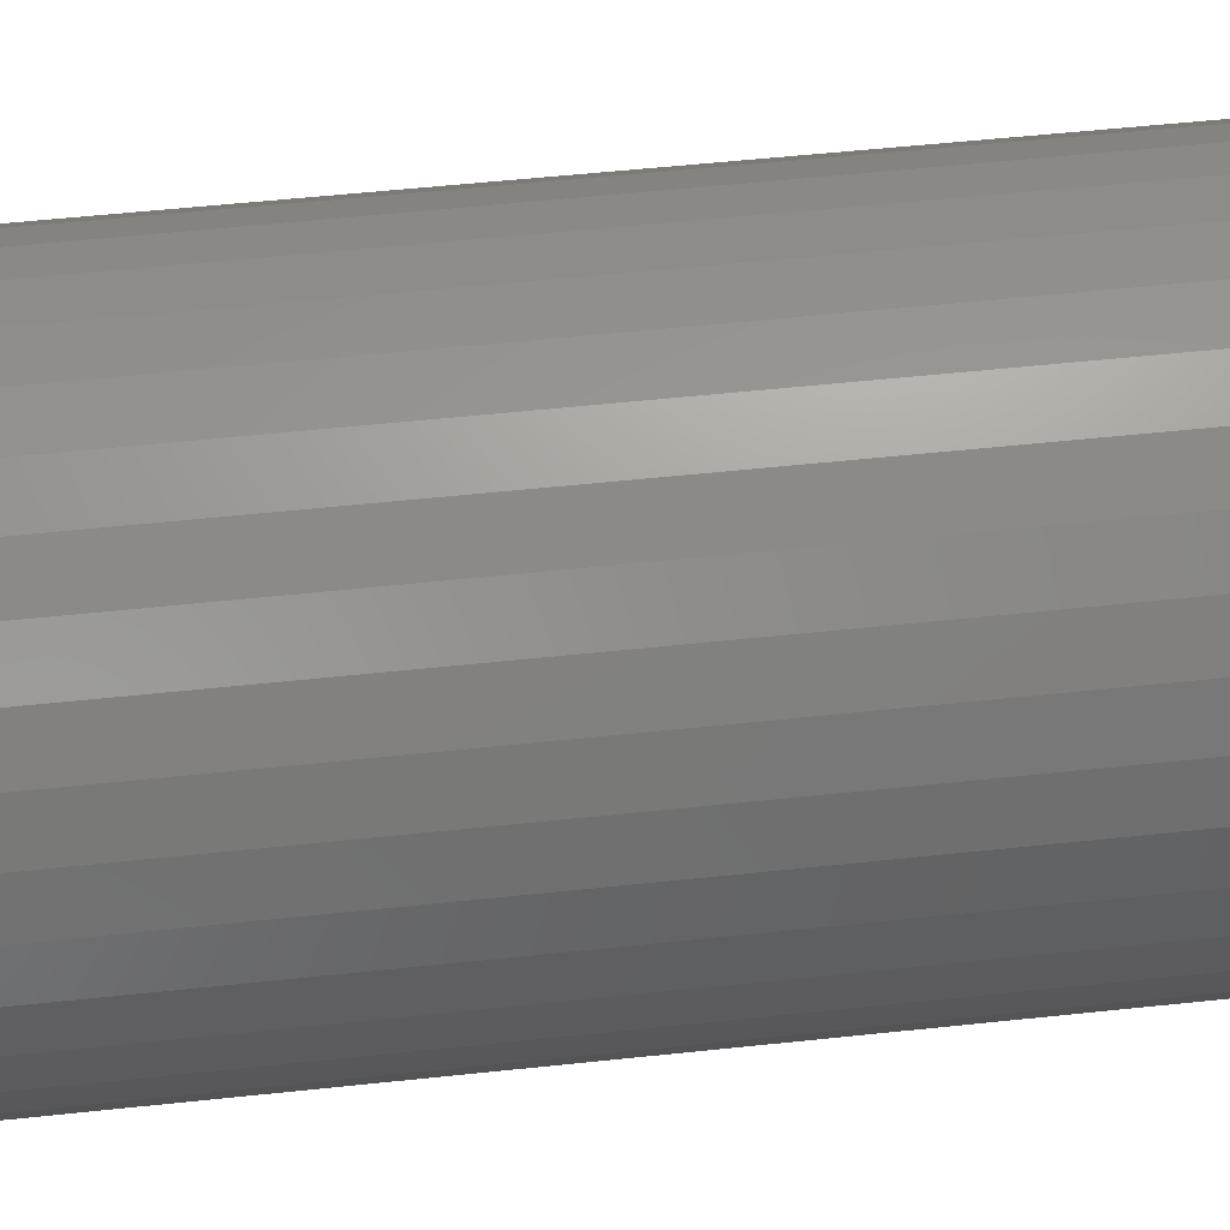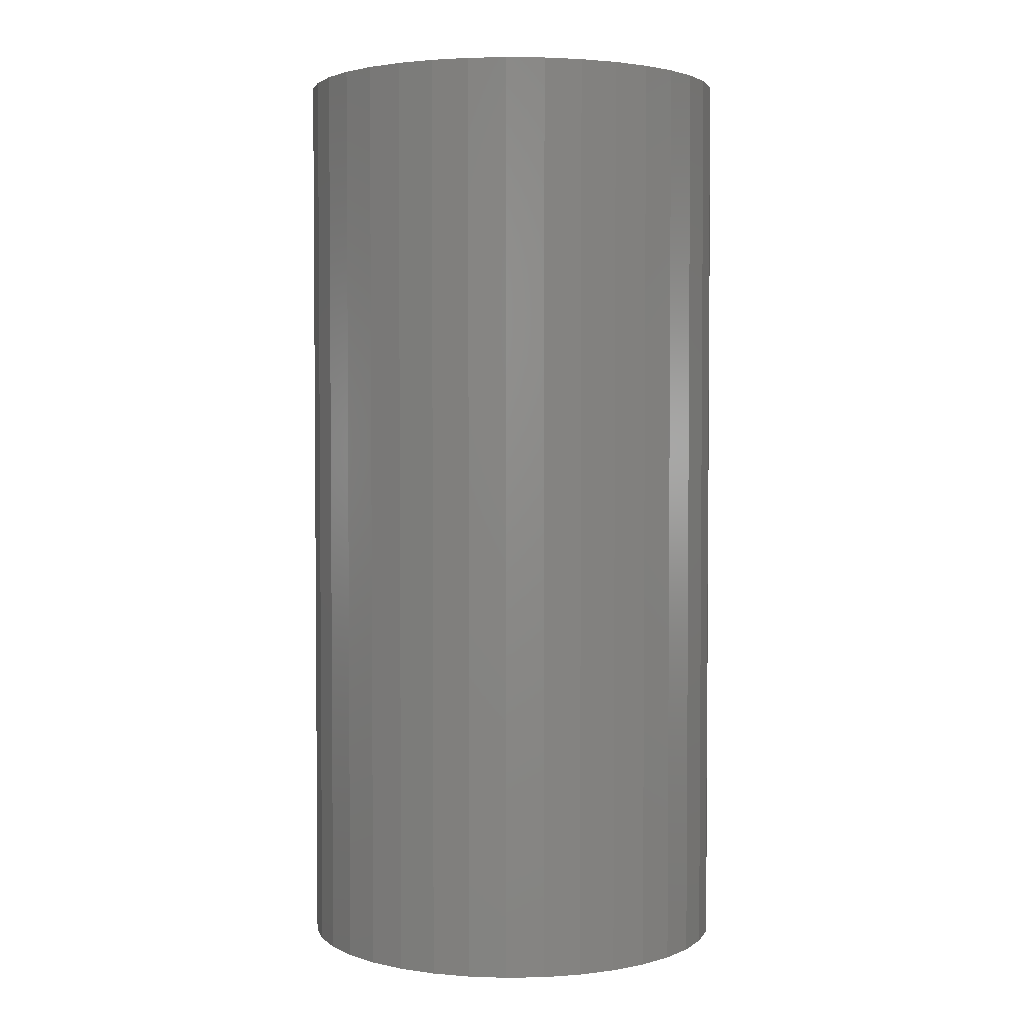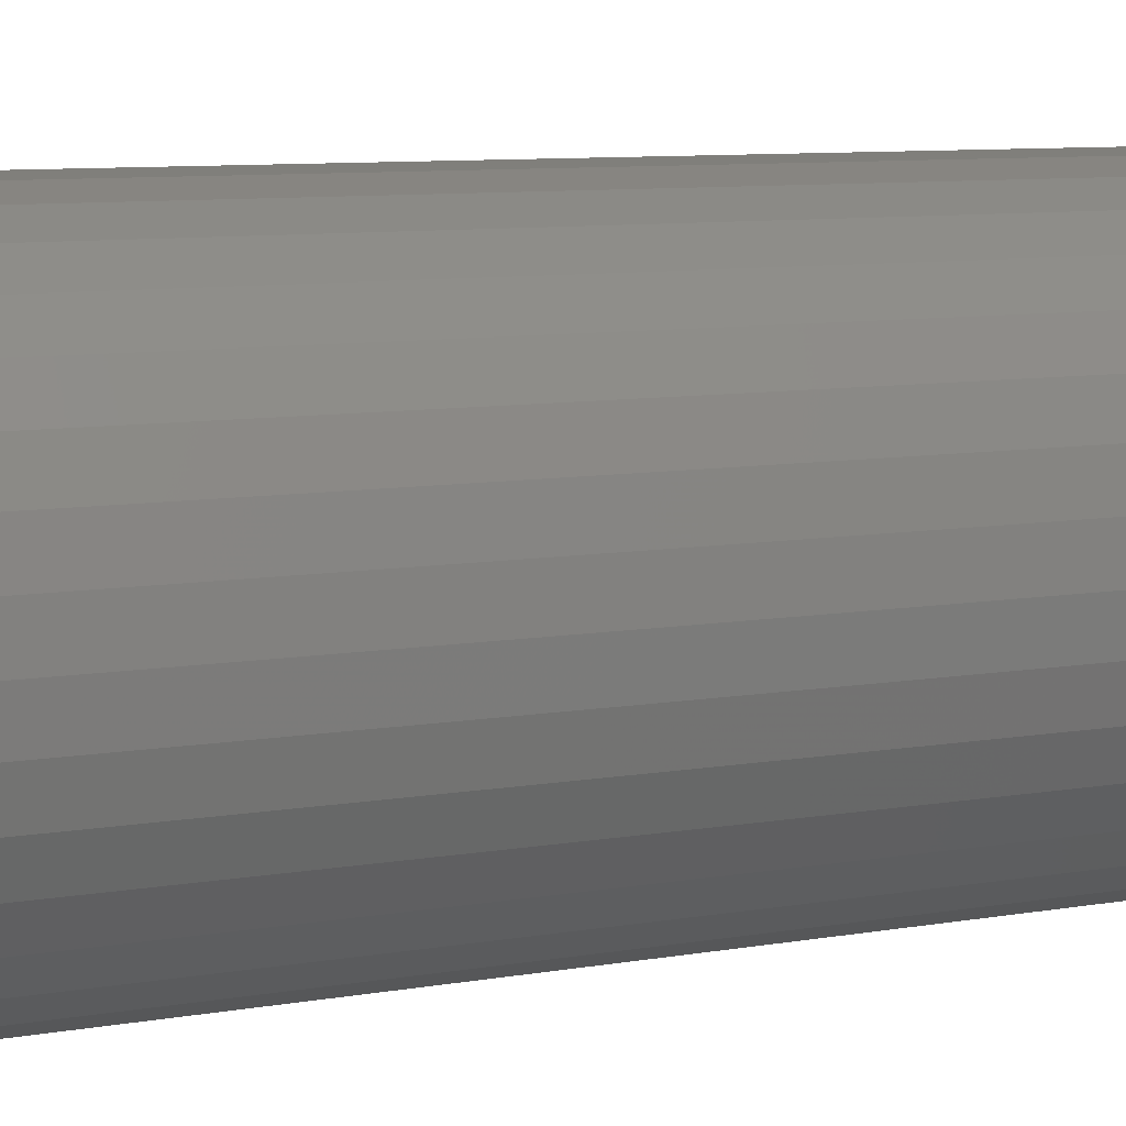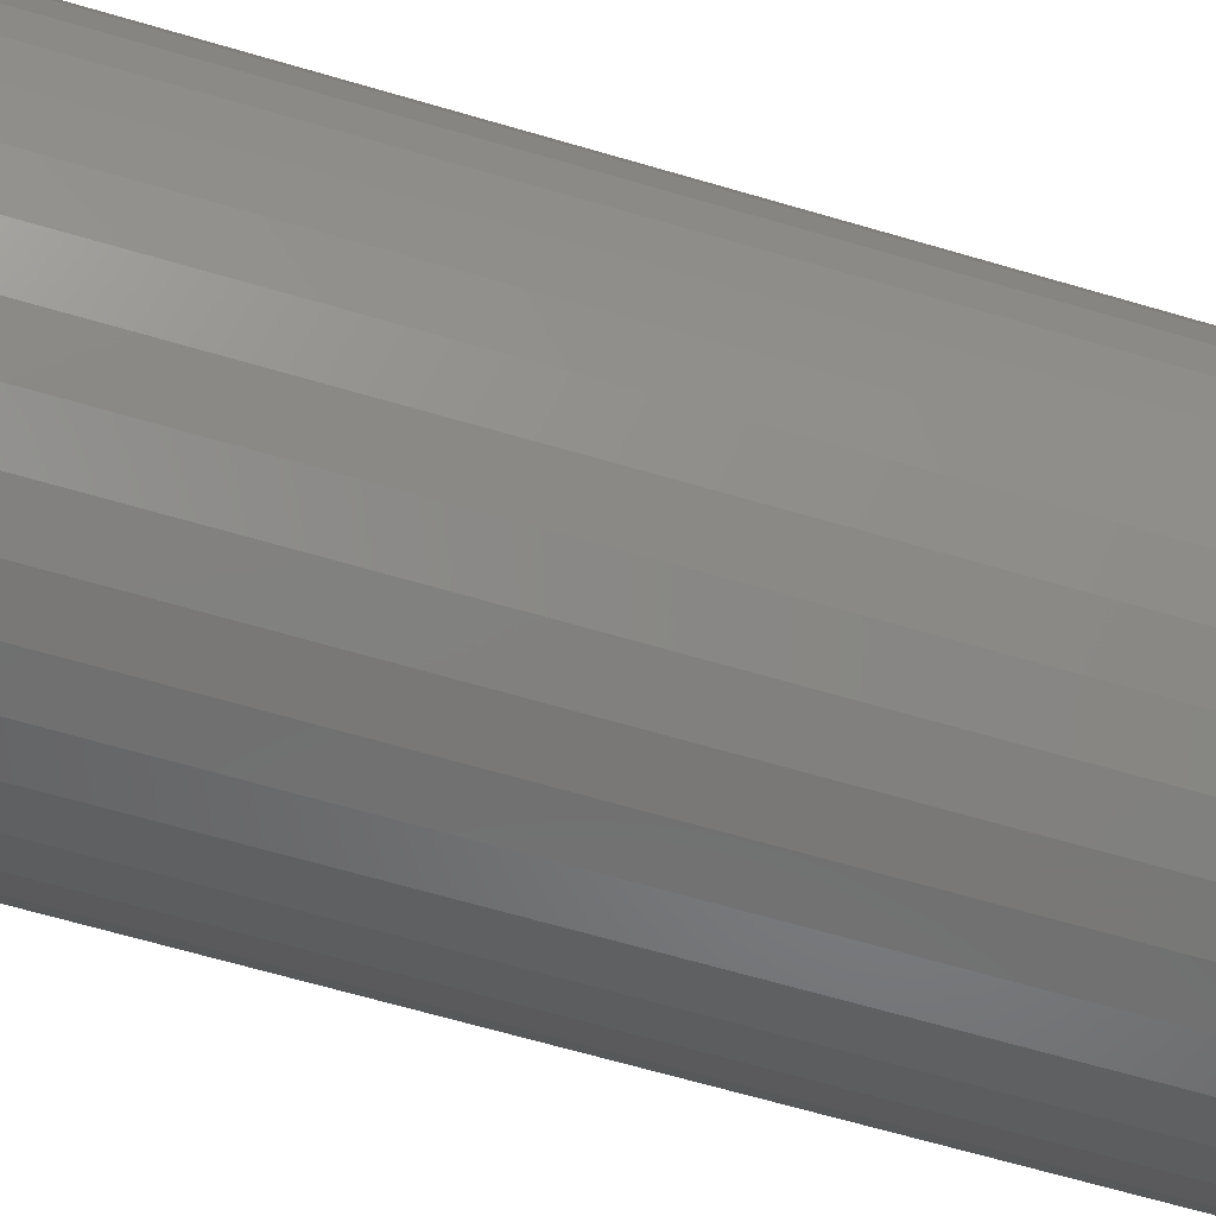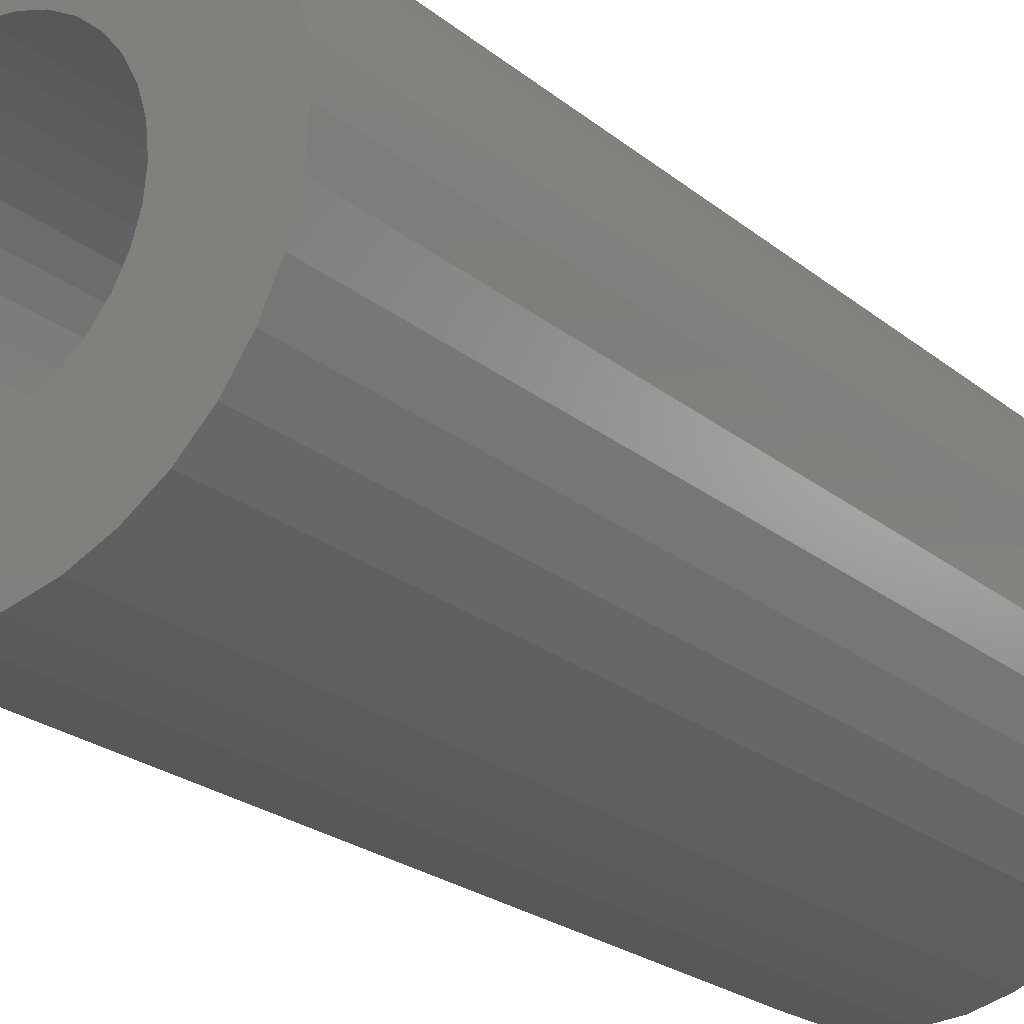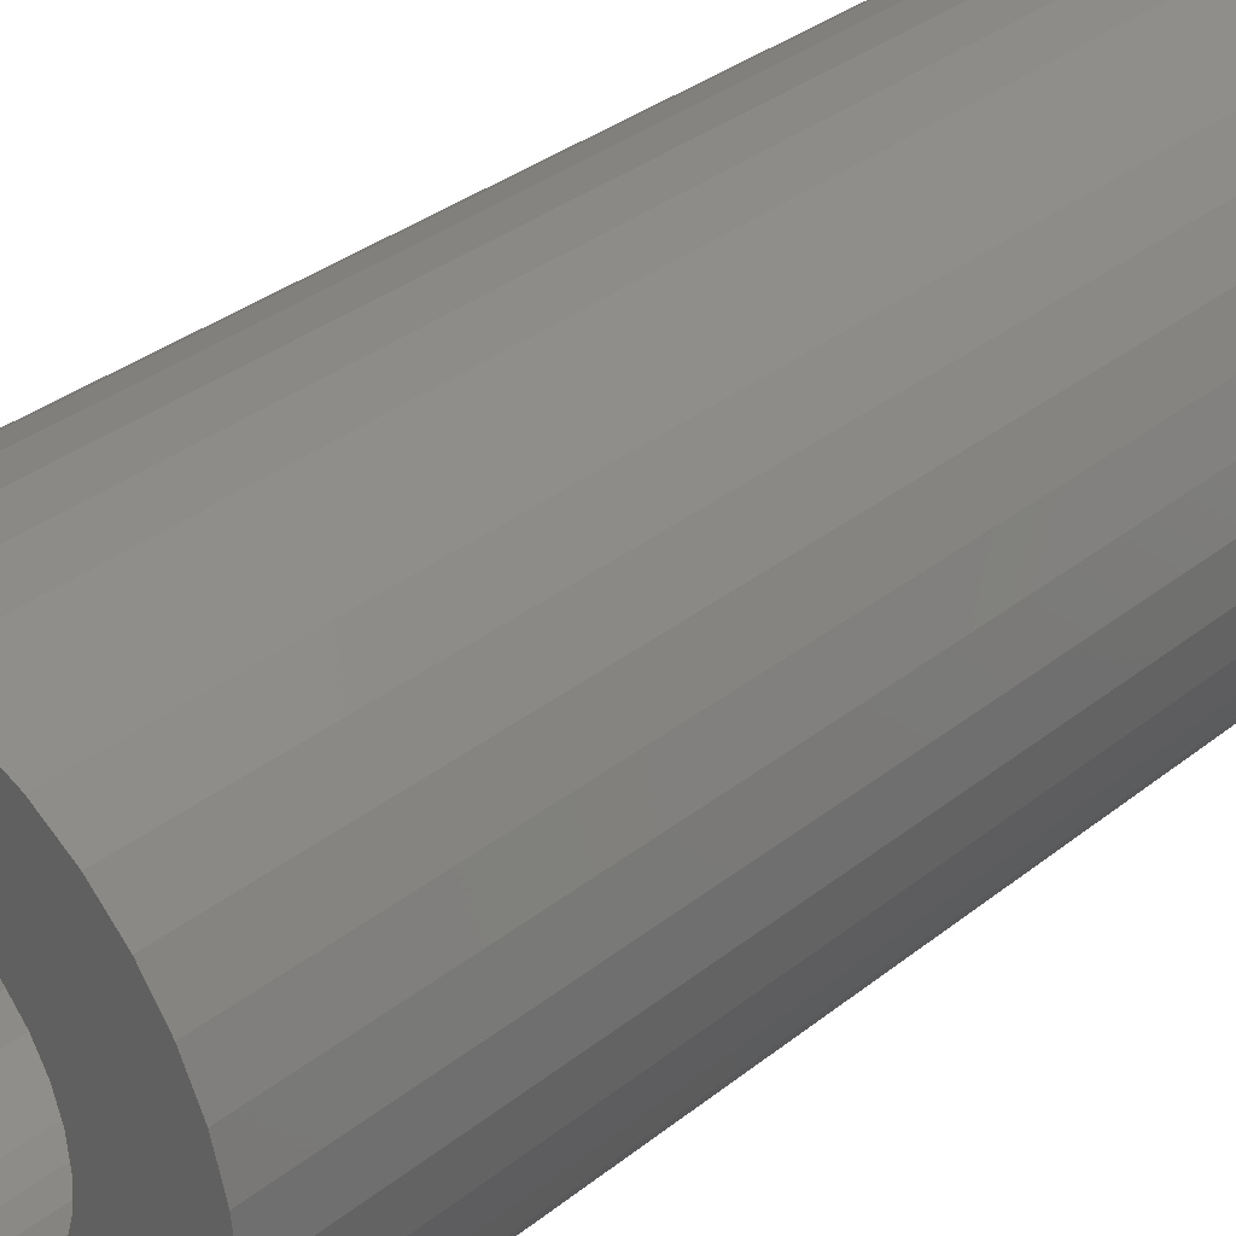
<metadata>
{"format":"stl","ext":"stl","renderer":"f3d","projection":"perspective","resolution":1024,"background":"white","views":[{"elev":54.0,"azim":-96.5,"up":"+Y"},{"elev":2.9,"azim":-98.5,"up":"+Z"},{"elev":8.2,"azim":63.3,"up":"+Y"},{"elev":-66.2,"azim":73.6,"up":"+Y"},{"elev":-22.5,"azim":-144.1,"up":"+Y"},{"elev":33.2,"azim":-137.5,"up":"+Y"}]}
</metadata>
<code>
# stl→obj: 136 verts, 272 faces
v -82.35 16.35 11
v -84.33 16.28 11
v -82.61 16.27 11
v -84.64 15.43 11
v -83.37 15.52 11
v -83.24 15.76 11
v -81.81 16.35 11
v -81.54 16.27 11
v -79.83 16.28 11
v -82.08 16.38 11
v -80.09 16.65 11
v -80.41 16.97 11
v -80.78 17.23 11
v -81.19 17.42 11
v -81.63 17.54 11
v -82.08 17.58 11
v -82.53 17.54 11
v -82.97 17.42 11
v -83.38 17.23 11
v -83.75 16.97 11
v -84.07 16.65 11
v -84.52 15.87 11
v -83.07 15.97 11
v -82.86 16.14 11
v -84.33 13.68 11
v -82.61 13.69 11
v -82.86 13.82 11
v -83.07 13.99 11
v -84.52 14.09 11
v -82.08 12.38 11
v -84.07 13.31 11
v -83.75 12.99 11
v -83.38 12.73 11
v -82.97 12.54 11
v -82.53 12.42 11
v -81.63 12.42 11
v -81.19 12.54 11
v -80.78 12.73 11
v -80.41 12.99 11
v -80.09 13.31 11
v -83.45 15.25 11
v -84.68 14.98 11
v -83.48 14.98 11
v -83.45 14.71 11
v -84.64 14.53 11
v -83.37 14.44 11
v -83.24 14.2 11
v -82.35 13.61 11
v -82.08 13.58 11
v -81.81 13.61 11
v -81.54 13.69 11
v -79.83 13.68 11
v -81.3 13.82 11
v -79.64 15.87 11
v -81.3 16.14 11
v -81.09 15.97 11
v -79.52 15.43 11
v -80.91 15.76 11
v -80.78 15.52 11
v -79.48 14.98 11
v -80.71 15.25 11
v -80.68 14.98 11
v -79.52 14.53 11
v -80.71 14.71 11
v -80.78 14.44 11
v -79.64 14.09 11
v -80.91 14.2 11
v -81.09 13.99 11
v -82.61 16.27 0
v -84.33 16.28 0
v -82.35 16.35 0
v -83.24 15.76 0
v -83.37 15.52 0
v -84.64 15.43 0
v -79.83 16.28 0
v -81.54 16.27 0
v -81.81 16.35 0
v -82.08 16.38 0
v -84.07 16.65 0
v -83.75 16.97 0
v -83.38 17.23 0
v -82.97 17.42 0
v -82.53 17.54 0
v -82.08 17.58 0
v -81.63 17.54 0
v -81.19 17.42 0
v -80.78 17.23 0
v -80.41 16.97 0
v -80.09 16.65 0
v -84.52 15.87 0
v -82.86 16.14 0
v -83.07 15.97 0
v -84.33 13.68 0
v -84.52 14.09 0
v -83.07 13.99 0
v -82.86 13.82 0
v -82.61 13.69 0
v -82.08 12.38 0
v -82.53 12.42 0
v -82.97 12.54 0
v -83.38 12.73 0
v -83.75 12.99 0
v -84.07 13.31 0
v -80.09 13.31 0
v -80.41 12.99 0
v -80.78 12.73 0
v -81.19 12.54 0
v -81.63 12.42 0
v -83.48 14.98 0
v -84.68 14.98 0
v -83.45 15.25 0
v -83.37 14.44 0
v -84.64 14.53 0
v -83.45 14.71 0
v -83.24 14.2 0
v -81.3 13.82 0
v -79.83 13.68 0
v -81.54 13.69 0
v -81.81 13.61 0
v -82.08 13.58 0
v -82.35 13.61 0
v -81.09 15.97 0
v -81.3 16.14 0
v -79.64 15.87 0
v -80.78 15.52 0
v -80.91 15.76 0
v -79.52 15.43 0
v -80.68 14.98 0
v -80.71 15.25 0
v -79.48 14.98 0
v -80.78 14.44 0
v -80.71 14.71 0
v -79.52 14.53 0
v -81.09 13.99 0
v -80.91 14.2 0
v -79.64 14.09 0
f 1 2 3
f 4 5 6
f 7 8 9
f 10 7 9
f 10 9 11
f 10 11 12
f 10 12 13
f 10 13 14
f 10 14 15
f 10 15 16
f 10 16 17
f 10 17 18
f 10 18 19
f 10 19 20
f 10 20 21
f 10 21 2
f 10 2 1
f 22 4 6
f 22 6 23
f 22 23 24
f 22 24 3
f 22 3 2
f 25 26 27
f 25 27 28
f 25 28 29
f 30 31 32
f 30 32 33
f 30 33 34
f 30 34 35
f 30 36 37
f 30 37 38
f 30 38 39
f 30 39 40
f 5 4 41
f 41 4 42
f 41 42 43
f 43 42 44
f 44 42 45
f 44 45 46
f 46 45 47
f 47 45 29
f 47 29 28
f 26 25 48
f 48 25 31
f 48 31 49
f 49 31 30
f 49 30 50
f 50 30 40
f 50 40 51
f 51 40 52
f 51 52 53
f 9 8 54
f 54 8 55
f 54 55 56
f 54 56 57
f 57 56 58
f 57 58 59
f 57 59 60
f 60 59 61
f 60 61 62
f 60 62 63
f 63 62 64
f 63 64 65
f 63 65 66
f 66 65 67
f 66 67 68
f 68 53 66
f 66 53 52
f 69 70 71
f 72 73 74
f 75 76 77
f 78 71 70
f 78 70 79
f 78 79 80
f 78 80 81
f 78 81 82
f 78 82 83
f 78 83 84
f 78 84 85
f 78 85 86
f 78 86 87
f 78 87 88
f 78 88 89
f 78 89 75
f 78 75 77
f 90 70 69
f 90 69 91
f 90 91 92
f 90 92 72
f 90 72 74
f 93 94 95
f 93 95 96
f 93 96 97
f 98 99 100
f 98 100 101
f 98 101 102
f 98 102 103
f 98 104 105
f 98 105 106
f 98 106 107
f 98 107 108
f 109 110 111
f 111 110 74
f 111 74 73
f 112 113 114
f 114 113 110
f 114 110 109
f 95 94 115
f 115 94 113
f 115 113 112
f 116 117 118
f 118 117 104
f 118 104 119
f 119 104 98
f 119 98 120
f 120 98 103
f 120 103 121
f 121 103 93
f 121 93 97
f 122 123 124
f 124 123 76
f 124 76 75
f 125 126 127
f 127 126 122
f 127 122 124
f 128 129 130
f 130 129 125
f 130 125 127
f 131 132 133
f 133 132 128
f 133 128 130
f 134 135 136
f 136 135 131
f 136 131 133
f 134 136 116
f 116 136 117
f 78 1 71
f 71 1 3
f 71 3 69
f 69 3 24
f 69 24 91
f 91 24 23
f 91 23 92
f 92 23 6
f 92 6 72
f 72 6 5
f 72 5 73
f 73 5 41
f 73 41 111
f 111 41 43
f 111 43 109
f 1 78 10
f 10 78 77
f 10 77 7
f 7 77 76
f 7 76 8
f 8 76 123
f 8 123 55
f 55 123 122
f 55 122 56
f 56 122 126
f 56 126 58
f 58 126 125
f 58 125 59
f 59 125 129
f 59 129 61
f 61 129 128
f 61 128 62
f 120 50 119
f 119 50 51
f 119 51 118
f 118 51 53
f 118 53 116
f 116 53 68
f 116 68 134
f 134 68 67
f 134 67 135
f 135 67 65
f 135 65 131
f 131 65 64
f 131 64 132
f 132 64 62
f 132 62 128
f 50 120 49
f 49 120 121
f 49 121 48
f 48 121 97
f 48 97 26
f 26 97 96
f 26 96 27
f 27 96 95
f 27 95 28
f 28 95 115
f 28 115 47
f 47 115 112
f 47 112 46
f 46 112 114
f 46 114 44
f 44 114 109
f 44 109 43
f 130 60 133
f 133 60 63
f 133 63 136
f 136 63 66
f 136 66 117
f 117 66 52
f 117 52 104
f 104 52 40
f 104 40 105
f 105 40 39
f 105 39 106
f 106 39 38
f 106 38 107
f 107 38 37
f 107 37 108
f 108 37 36
f 108 36 98
f 98 36 30
f 98 30 99
f 99 30 35
f 99 35 100
f 100 35 34
f 100 34 101
f 101 34 33
f 101 33 102
f 102 33 32
f 102 32 103
f 103 32 31
f 103 31 93
f 93 31 25
f 93 25 94
f 94 25 29
f 94 29 113
f 113 29 45
f 113 45 110
f 110 45 42
f 110 42 74
f 74 42 4
f 74 4 90
f 90 4 22
f 90 22 70
f 70 22 2
f 70 2 79
f 79 2 21
f 79 21 80
f 80 21 20
f 80 20 81
f 81 20 19
f 81 19 82
f 82 19 18
f 82 18 83
f 83 18 17
f 83 17 84
f 84 17 16
f 84 16 85
f 85 16 15
f 85 15 86
f 86 15 14
f 86 14 87
f 87 14 13
f 87 13 88
f 88 13 12
f 88 12 89
f 89 12 11
f 89 11 75
f 75 11 9
f 75 9 124
f 124 9 54
f 124 54 127
f 127 54 57
f 127 57 130
f 130 57 60

</code>
